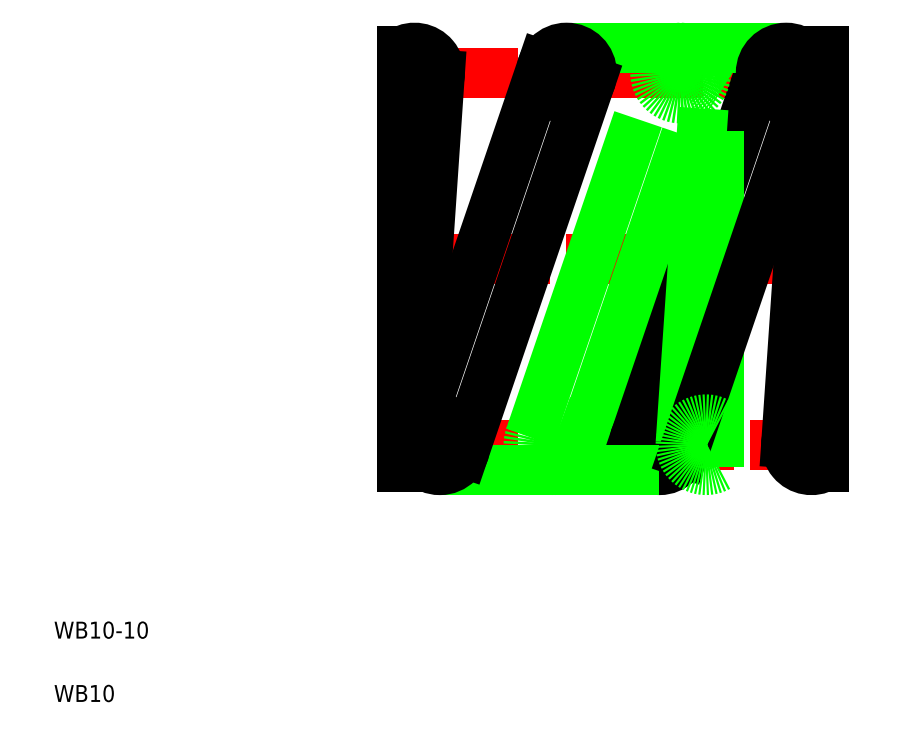
<metadata>
{"format":"dxf","ext":"dxf","renderer":"ezdxf+matplotlib","layout":"modelspace","background":"white","min_lineweight":24,"dpi":150}
</metadata>
<code>
0
SECTION
2
ENTITIES
0
LINE
8
CENTER
10
8.74
20
11.49
30
0
11
19.74
21
11.49
31
0
0
LINE
8
CENTER
10
8.74
20
15.89
30
0
11
19.74
21
15.89
31
0
0
LINE
8
CENTER
10
8.74
20
7.09
30
0
11
19.74
21
7.09
31
0
0
LINE
8
0
10
13.41
20
6.897
30
0
11
16.41
21
15.7
31
0
0
LINE
8
0
10
12.27
20
7.284
30
0
11
15.27
21
16.08
31
0
0
CIRCLE
8
0
10
15.34
20
7.09
30
0
40
0.6
0
LINE
8
0
10
14.77
20
7.284
30
0
11
17.77
21
16.08
31
0
0
LINE
8
0
10
10.14
20
6.49
30
0
11
15.34
21
6.49
31
0
0
LINE
8
0
10
13.14
20
16.49
30
0
11
18.34
21
16.49
31
0
0
LINE
8
0
10
13.71
20
15.7
30
0
11
10.71
21
6.897
31
0
0
LINE
8
0
10
12.57
20
16.08
30
0
11
9.572
21
7.284
31
0
0
LINE
8
0
10
10.14
20
15.85
30
0
11
9.538
21
7.049
31
0
0
LINE
8
0
10
9.24
20
16.41
30
0
11
9.24
21
6.571
31
0
0
TEXT
8
0
10
1
20
2.5
30
0
40
0.4
1
WB10-10
0
TEXT
8
0
10
1
20
1
30
0
40
0.4
1
WB10
0
CIRCLE
8
0
10
10.14
20
7.09
30
0
40
0.6
0
ARC
8
0
10
8.94
20
7.09
30
0
40
0.6
50
300
51
60
0
CIRCLE
8
0
10
12.84
20
7.09
30
0
40
0.6
0
ARC
8
0
10
9.54
20
15.89
30
0
40
0.6
50
240
51
120
0
CIRCLE
8
0
10
13.14
20
15.89
30
0
40
0.6
0
LINE
8
0
10
14.44
20
16.49
30
0
11
14.44
21
16.49
31
0
0
LINE
8
0
10
15.84
20
7.131
30
0
11
16.44
21
15.93
31
0
0
LINE
8
0
10
16.74
20
6.571
30
0
11
16.74
21
16.41
31
0
0
LINE
8
0
10
18.34
20
7.131
30
0
11
18.94
21
15.93
31
0
0
LINE
8
0
10
15.91
20
6.897
30
0
11
18.91
21
15.7
31
0
0
LINE
8
0
10
19.24
20
6.571
30
0
11
19.24
21
16.41
31
0
0
ARC
8
0
10
18.94
20
7.09
30
0
40
0.6
50
60
51
300
0
ARC
8
0
10
16.44
20
7.09
30
0
40
0.6
50
60
51
300
0
CIRCLE
8
0
10
15.84
20
15.89
30
0
40
0.6
0
ARC
8
0
10
17.04
20
15.89
30
0
40
0.6
50
120
51
240
0
LINE
8
0
10
15.74
20
16.49
30
0
11
15.74
21
16.49
31
0
0
CIRCLE
8
0
10
18.34
20
15.89
30
0
40
0.6
0
ARC
8
0
10
19.54
20
15.89
30
0
40
0.6
50
120
51
240
0
ENDSEC
0
EOF

</code>
